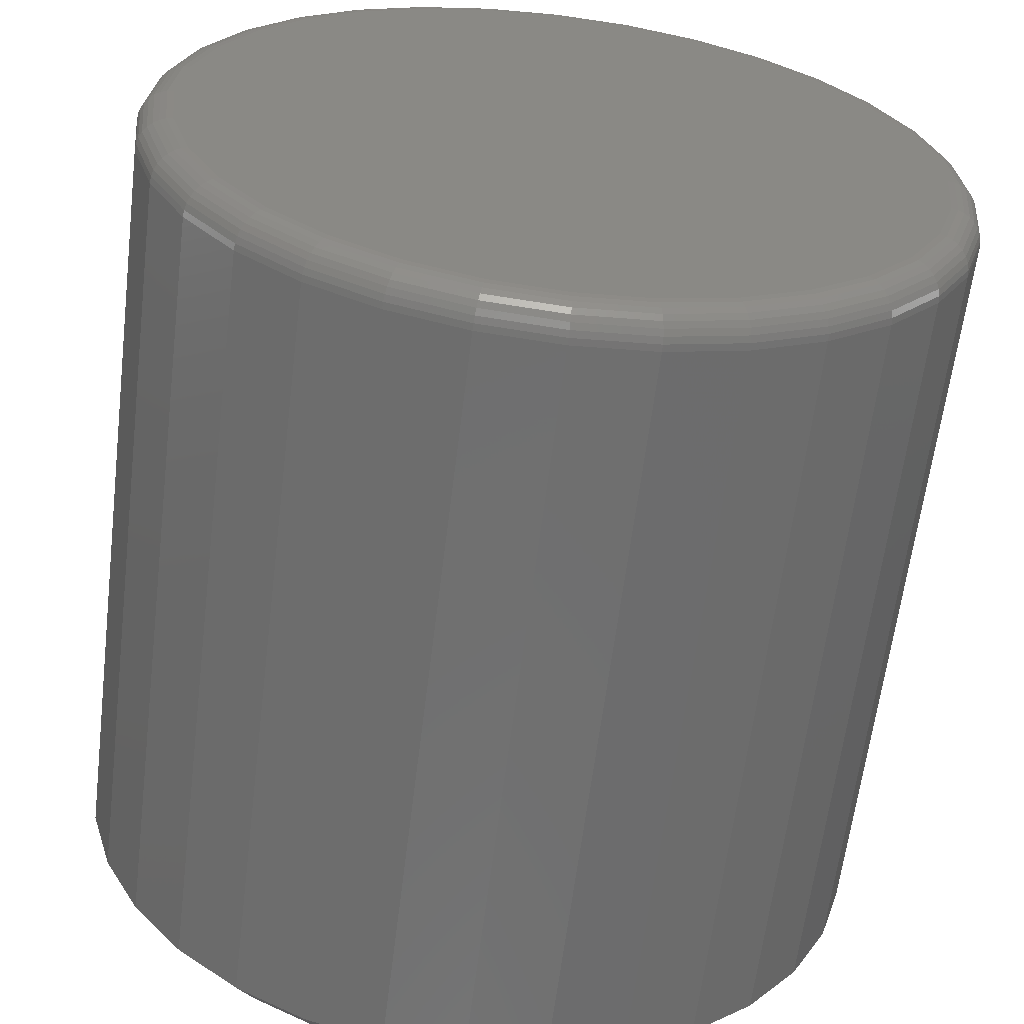
<metadata>
{"format":"stl","ext":"stl","renderer":"f3d","projection":"perspective","resolution":1024,"background":"white","views":[{"elev":-61.8,"azim":173.0,"up":"+Z"}]}
</metadata>
<code>
# stl→obj: 352 verts, 700 faces
v 0.2587 -0.01562 -0.2605
v 0.2587 -0.3672 -0.2605
v 0.2551 -0.01562 -0.2975
v 0.2551 -0.3672 -0.2975
v 0.2443 -0.01562 -0.333
v 0.2443 -0.3672 -0.333
v 0.2268 -0.01562 -0.3658
v 0.2268 -0.3672 -0.3658
v 0.2032 -0.01562 -0.3945
v 0.2032 -0.3672 -0.3945
v 0.1745 -0.01562 -0.4181
v 0.1745 -0.3672 -0.4181
v 0.1418 -0.01562 -0.4356
v 0.1418 -0.3672 -0.4356
v 0.1062 -0.01562 -0.4464
v 0.1062 -0.3672 -0.4464
v 0.06924 -0.01562 -0.45
v 0.06924 -0.3672 -0.45
v 0.03228 -0.01562 -0.4464
v 0.03228 -0.3672 -0.4464
v -0.003265 -0.01562 -0.4356
v -0.003265 -0.3672 -0.4356
v -0.03602 -0.01562 -0.4181
v -0.03602 -0.3672 -0.4181
v -0.06473 -0.01562 -0.3945
v -0.06473 -0.3672 -0.3945
v -0.0883 -0.01562 -0.3658
v -0.0883 -0.3672 -0.3658
v -0.1058 -0.01562 -0.333
v -0.1058 -0.3672 -0.333
v -0.1166 -0.01562 -0.2975
v -0.1166 -0.3672 -0.2975
v -0.1202 -0.01562 -0.2605
v -0.1202 -0.3672 -0.2605
v -0.1166 -0.01562 -0.2236
v -0.1166 -0.3672 -0.2236
v -0.1058 -0.01562 -0.188
v -0.1058 -0.3672 -0.188
v -0.0883 -0.01562 -0.1553
v -0.0883 -0.3672 -0.1553
v -0.06473 -0.01562 -0.1265
v -0.06473 -0.3672 -0.1265
v -0.03602 -0.01562 -0.103
v -0.03602 -0.3672 -0.103
v -0.003265 -0.01562 -0.08548
v -0.003265 -0.3672 -0.08548
v 0.03228 -0.01562 -0.07469
v 0.03228 -0.3672 -0.07469
v 0.06924 -0.01562 -0.07105
v 0.06924 -0.3672 -0.07105
v 0.1062 -0.01562 -0.07469
v 0.1062 -0.3672 -0.07469
v 0.1418 -0.01562 -0.08548
v 0.1418 -0.3672 -0.08548
v 0.1745 -0.01562 -0.103
v 0.1745 -0.3672 -0.103
v 0.2032 -0.01562 -0.1265
v 0.2032 -0.3672 -0.1265
v 0.2268 -0.01562 -0.1553
v 0.2268 -0.3672 -0.1553
v 0.2443 -0.01562 -0.188
v 0.2443 -0.3672 -0.188
v 0.2551 -0.01562 -0.2236
v 0.2551 -0.3672 -0.2236
v 0.06924 1.455e-16 -0.08668
v 0.1032 1.489e-16 -0.09002
v 0.03533 1.414e-16 -0.09002
v 0.002714 1.367e-16 -0.09991
v 0.1358 1.514e-16 -0.09991
v 0.1032 1.111e-16 -0.431
v 0.03533 1.035e-16 -0.431
v 0.1358 1.158e-16 -0.4211
v 0.06924 1.069e-16 -0.4344
v 0.002714 1.01e-16 -0.4211
v -0.02734 9.944e-17 -0.4051
v 0.1658 1.209e-16 -0.4051
v -0.05369 9.892e-17 -0.3835
v 0.1922 1.262e-16 -0.3835
v -0.07531 9.944e-17 -0.3571
v 0.2138 1.315e-16 -0.3571
v -0.09137 1.01e-16 -0.3271
v 0.2299 1.367e-16 -0.3271
v -0.1013 1.035e-16 -0.2944
v 0.2398 1.414e-16 -0.2944
v -0.1046 1.069e-16 -0.2605
v 0.2431 1.455e-16 -0.2605
v -0.1013 1.111e-16 -0.2266
v 0.2398 1.489e-16 -0.2266
v -0.09137 1.158e-16 -0.194
v 0.2299 1.514e-16 -0.194
v -0.07531 1.209e-16 -0.1639
v 0.2138 1.53e-16 -0.1639
v -0.05369 1.262e-16 -0.1376
v 0.1922 1.535e-16 -0.1376
v -0.02734 1.315e-16 -0.116
v 0.1658 1.53e-16 -0.116
v -0.1199 -0.01258 -0.2605
v -0.1163 -0.01258 -0.2236
v -0.119 -0.009646 -0.2605
v -0.1154 -0.009646 -0.2238
v -0.1176 -0.006944 -0.2605
v -0.114 -0.006944 -0.2241
v -0.1157 -0.004576 -0.2605
v -0.1121 -0.004576 -0.2245
v -0.1133 -0.002633 -0.2605
v -0.1098 -0.002633 -0.2249
v -0.1106 -0.001189 -0.2605
v -0.1071 -0.001189 -0.2254
v -0.1077 -0.0003002 -0.2605
v -0.1043 -0.0003002 -0.226
v 0.2548 -0.01258 -0.2236
v 0.2584 -0.01258 -0.2605
v 0.2539 -0.009646 -0.2238
v 0.2575 -0.009646 -0.2605
v 0.2525 -0.006944 -0.2241
v 0.2561 -0.006944 -0.2605
v 0.2506 -0.004576 -0.2245
v 0.2541 -0.004576 -0.2605
v 0.2483 -0.002633 -0.2249
v 0.2518 -0.002633 -0.2605
v 0.2456 -0.001189 -0.2254
v 0.2491 -0.001189 -0.2605
v 0.2427 -0.0003002 -0.226
v 0.2461 -0.0003002 -0.2605
v 0.244 -0.01258 -0.1881
v 0.2432 -0.009646 -0.1885
v 0.2419 -0.006944 -0.189
v 0.2401 -0.004576 -0.1898
v 0.2379 -0.002633 -0.1907
v 0.2354 -0.001189 -0.1917
v 0.2327 -0.0003002 -0.1928
v 0.2265 -0.01258 -0.1554
v 0.2258 -0.009646 -0.1559
v 0.2246 -0.006944 -0.1567
v 0.223 -0.004576 -0.1578
v 0.221 -0.002633 -0.1591
v 0.2188 -0.001189 -0.1606
v 0.2163 -0.0003002 -0.1622
v 0.203 -0.01258 -0.1268
v 0.2024 -0.009646 -0.1274
v 0.2014 -0.006944 -0.1284
v 0.2 -0.004576 -0.1298
v 0.1983 -0.002633 -0.1315
v 0.1964 -0.001189 -0.1334
v 0.1943 -0.0003002 -0.1354
v 0.1743 -0.01258 -0.1032
v 0.1738 -0.009646 -0.104
v 0.173 -0.006944 -0.1052
v 0.172 -0.004576 -0.1068
v 0.1707 -0.002633 -0.1088
v 0.1692 -0.001189 -0.111
v 0.1675 -0.0003002 -0.1134
v 0.1416 -0.01258 -0.08575
v 0.1413 -0.009646 -0.08657
v 0.1407 -0.006944 -0.08791
v 0.14 -0.004576 -0.0897
v 0.1391 -0.002633 -0.09189
v 0.1381 -0.001189 -0.09439
v 0.1369 -0.0003002 -0.09709
v 0.1061 -0.01258 -0.07499
v 0.106 -0.009646 -0.07586
v 0.1057 -0.006944 -0.07728
v 0.1053 -0.004576 -0.07918
v 0.1049 -0.002633 -0.0815
v 0.1043 -0.001189 -0.08415
v 0.1038 -0.0003002 -0.08703
v 0.06924 -0.01258 -0.07135
v 0.06924 -0.009646 -0.07224
v 0.06924 -0.006944 -0.07369
v 0.06924 -0.004576 -0.07563
v 0.06924 -0.002633 -0.078
v 0.06924 -0.001189 -0.0807
v 0.06924 -0.0003002 -0.08363
v 0.03234 -0.01258 -0.07499
v 0.03251 -0.009646 -0.07586
v 0.03279 -0.006944 -0.07728
v 0.03317 -0.004576 -0.07918
v 0.03363 -0.002633 -0.0815
v 0.03416 -0.001189 -0.08415
v 0.03473 -0.0003002 -0.08703
v -0.00315 -0.01258 -0.08575
v -0.00281 -0.009646 -0.08657
v -0.002257 -0.006944 -0.08791
v -0.001514 -0.004576 -0.0897
v -0.0006076 -0.002633 -0.09189
v 0.0004262 -0.001189 -0.09439
v 0.001548 -0.0003002 -0.09709
v -0.03586 -0.01258 -0.1032
v -0.03536 -0.009646 -0.104
v -0.03456 -0.006944 -0.1052
v -0.03348 -0.004576 -0.1068
v -0.03216 -0.002633 -0.1088
v -0.03066 -0.001189 -0.111
v -0.02904 -0.0003002 -0.1134
v -0.06452 -0.01258 -0.1268
v -0.06389 -0.009646 -0.1274
v -0.06287 -0.006944 -0.1284
v -0.0615 -0.004576 -0.1298
v -0.05982 -0.002633 -0.1315
v -0.05791 -0.001189 -0.1334
v -0.05584 -0.0003002 -0.1354
v -0.08805 -0.01258 -0.1554
v -0.08731 -0.009646 -0.1559
v -0.08611 -0.006944 -0.1567
v -0.08449 -0.004576 -0.1578
v -0.08252 -0.002633 -0.1591
v -0.08028 -0.001189 -0.1606
v -0.07784 -0.0003002 -0.1622
v -0.1055 -0.01258 -0.1881
v -0.1047 -0.009646 -0.1885
v -0.1034 -0.006944 -0.189
v -0.1016 -0.004576 -0.1898
v -0.09939 -0.002633 -0.1907
v -0.0969 -0.001189 -0.1917
v -0.09419 -0.0003002 -0.1928
v 0.2548 -0.01258 -0.2974
v 0.2539 -0.009646 -0.2973
v 0.2525 -0.006944 -0.297
v 0.2506 -0.004576 -0.2966
v 0.2483 -0.002633 -0.2961
v 0.2456 -0.001189 -0.2956
v 0.2427 -0.0003002 -0.295
v -0.1163 -0.01258 -0.2974
v -0.1154 -0.009646 -0.2973
v -0.114 -0.006944 -0.297
v -0.1121 -0.004576 -0.2966
v -0.1098 -0.002633 -0.2961
v -0.1071 -0.001189 -0.2956
v -0.1043 -0.0003002 -0.295
v -0.1055 -0.01258 -0.3329
v -0.1047 -0.009646 -0.3326
v -0.1034 -0.006944 -0.332
v -0.1016 -0.004576 -0.3313
v -0.09939 -0.002633 -0.3304
v -0.0969 -0.001189 -0.3293
v -0.09419 -0.0003002 -0.3282
v -0.08805 -0.01258 -0.3656
v -0.08731 -0.009646 -0.3651
v -0.08611 -0.006944 -0.3643
v -0.08449 -0.004576 -0.3632
v -0.08252 -0.002633 -0.3619
v -0.08028 -0.001189 -0.3604
v -0.07784 -0.0003002 -0.3588
v -0.06452 -0.01258 -0.3943
v -0.06389 -0.009646 -0.3937
v -0.06287 -0.006944 -0.3926
v -0.0615 -0.004576 -0.3913
v -0.05982 -0.002633 -0.3896
v -0.05791 -0.001189 -0.3877
v -0.05584 -0.0003002 -0.3856
v -0.03586 -0.01258 -0.4178
v -0.03536 -0.009646 -0.4171
v -0.03456 -0.006944 -0.4159
v -0.03348 -0.004576 -0.4143
v -0.03216 -0.002633 -0.4123
v -0.03066 -0.001189 -0.41
v -0.02904 -0.0003002 -0.4076
v -0.00315 -0.01258 -0.4353
v -0.00281 -0.009646 -0.4345
v -0.002257 -0.006944 -0.4331
v -0.001514 -0.004576 -0.4313
v -0.0006076 -0.002633 -0.4292
v 0.0004262 -0.001189 -0.4267
v 0.001548 -0.0003002 -0.424
v 0.03234 -0.01258 -0.4461
v 0.03251 -0.009646 -0.4452
v 0.03279 -0.006944 -0.4438
v 0.03317 -0.004576 -0.4419
v 0.03363 -0.002633 -0.4395
v 0.03416 -0.001189 -0.4369
v 0.03473 -0.0003002 -0.434
v 0.06924 -0.01258 -0.4497
v 0.06924 -0.009646 -0.4488
v 0.06924 -0.006944 -0.4474
v 0.06924 -0.004576 -0.4454
v 0.06924 -0.002633 -0.4431
v 0.06924 -0.001189 -0.4404
v 0.06924 -0.0003002 -0.4374
v 0.1061 -0.01258 -0.4461
v 0.106 -0.009646 -0.4452
v 0.1057 -0.006944 -0.4438
v 0.1053 -0.004576 -0.4419
v 0.1049 -0.002633 -0.4395
v 0.1043 -0.001189 -0.4369
v 0.1038 -0.0003002 -0.434
v 0.1416 -0.01258 -0.4353
v 0.1413 -0.009646 -0.4345
v 0.1407 -0.006944 -0.4331
v 0.14 -0.004576 -0.4313
v 0.1391 -0.002633 -0.4292
v 0.1381 -0.001189 -0.4267
v 0.1369 -0.0003002 -0.424
v 0.1743 -0.01258 -0.4178
v 0.1738 -0.009646 -0.4171
v 0.173 -0.006944 -0.4159
v 0.172 -0.004576 -0.4143
v 0.1707 -0.002633 -0.4123
v 0.1692 -0.001189 -0.41
v 0.1675 -0.0003002 -0.4076
v 0.203 -0.01258 -0.3943
v 0.2024 -0.009646 -0.3937
v 0.2014 -0.006944 -0.3926
v 0.2 -0.004576 -0.3913
v 0.1983 -0.002633 -0.3896
v 0.1964 -0.001189 -0.3877
v 0.1943 -0.0003002 -0.3856
v 0.2265 -0.01258 -0.3656
v 0.2258 -0.009646 -0.3651
v 0.2246 -0.006944 -0.3643
v 0.223 -0.004576 -0.3632
v 0.221 -0.002633 -0.3619
v 0.2188 -0.001189 -0.3604
v 0.2163 -0.0003002 -0.3588
v 0.244 -0.01258 -0.3329
v 0.2432 -0.009646 -0.3326
v 0.2419 -0.006944 -0.332
v 0.2401 -0.004576 -0.3313
v 0.2379 -0.002633 -0.3304
v 0.2354 -0.001189 -0.3293
v 0.2327 -0.0003002 -0.3282
v 0.03533 -0.3828 -0.09002
v 0.1032 -0.3828 -0.09002
v 0.06924 -0.3828 -0.08668
v 0.002714 -0.3828 -0.09991
v 0.1358 -0.3828 -0.09991
v 0.1358 -0.3828 -0.4211
v 0.03533 -0.3828 -0.431
v 0.1032 -0.3828 -0.431
v 0.06924 -0.3828 -0.4344
v 0.1658 -0.3828 -0.116
v -0.02734 -0.3828 -0.116
v 0.1922 -0.3828 -0.1376
v -0.05369 -0.3828 -0.1376
v 0.2138 -0.3828 -0.1639
v -0.07531 -0.3828 -0.1639
v 0.2299 -0.3828 -0.194
v -0.09137 -0.3828 -0.194
v 0.2398 -0.3828 -0.2266
v -0.1013 -0.3828 -0.2266
v 0.2431 -0.3828 -0.2605
v -0.1046 -0.3828 -0.2605
v 0.2398 -0.3828 -0.2944
v -0.1013 -0.3828 -0.2944
v 0.2299 -0.3828 -0.3271
v -0.09137 -0.3828 -0.3271
v 0.2138 -0.3828 -0.3571
v -0.07531 -0.3828 -0.3571
v 0.1922 -0.3828 -0.3835
v -0.05369 -0.3828 -0.3835
v 0.1658 -0.3828 -0.4051
v -0.02734 -0.3828 -0.4051
v 0.002714 -0.3828 -0.4211
f 1 2 3
f 3 2 4
f 3 4 5
f 5 4 6
f 5 6 7
f 7 6 8
f 7 8 9
f 9 8 10
f 9 10 11
f 11 10 12
f 11 12 13
f 13 12 14
f 13 14 15
f 15 14 16
f 15 16 17
f 17 16 18
f 17 18 19
f 19 18 20
f 19 20 21
f 21 20 22
f 21 22 23
f 23 22 24
f 23 24 25
f 25 24 26
f 25 26 27
f 27 26 28
f 27 28 29
f 29 28 30
f 29 30 31
f 31 30 32
f 31 32 33
f 33 32 34
f 33 34 35
f 35 34 36
f 35 36 37
f 37 36 38
f 37 38 39
f 39 38 40
f 39 40 41
f 41 40 42
f 41 42 43
f 43 42 44
f 43 44 45
f 45 44 46
f 45 46 47
f 47 46 48
f 47 48 49
f 49 48 50
f 49 50 51
f 51 50 52
f 51 52 53
f 53 52 54
f 53 54 55
f 55 54 56
f 55 56 57
f 57 56 58
f 57 58 59
f 59 58 60
f 59 60 61
f 61 60 62
f 61 62 63
f 63 62 64
f 63 64 1
f 1 64 2
f 65 66 67
f 68 67 66
f 69 68 66
f 70 71 72
f 73 71 70
f 71 74 72
f 72 74 75
f 72 75 76
f 76 75 77
f 76 77 78
f 78 77 79
f 78 79 80
f 80 79 81
f 80 81 82
f 82 81 83
f 82 83 84
f 84 83 85
f 84 85 86
f 86 85 87
f 86 87 88
f 88 87 89
f 88 89 90
f 90 89 91
f 90 91 92
f 92 91 93
f 92 93 94
f 94 93 95
f 94 95 96
f 96 95 68
f 96 68 69
f 33 35 97
f 97 35 98
f 97 98 99
f 99 98 100
f 99 100 101
f 101 100 102
f 101 102 103
f 103 102 104
f 103 104 105
f 105 104 106
f 105 106 107
f 107 106 108
f 107 108 109
f 109 108 110
f 109 110 85
f 85 110 87
f 63 1 111
f 111 1 112
f 111 112 113
f 113 112 114
f 113 114 115
f 115 114 116
f 115 116 117
f 117 116 118
f 117 118 119
f 119 118 120
f 119 120 121
f 121 120 122
f 121 122 123
f 123 122 124
f 123 124 88
f 88 124 86
f 61 63 125
f 125 63 111
f 125 111 126
f 126 111 113
f 126 113 127
f 127 113 115
f 127 115 128
f 128 115 117
f 128 117 129
f 129 117 119
f 129 119 130
f 130 119 121
f 130 121 131
f 131 121 123
f 131 123 90
f 90 123 88
f 59 61 132
f 132 61 125
f 132 125 133
f 133 125 126
f 133 126 134
f 134 126 127
f 134 127 135
f 135 127 128
f 135 128 136
f 136 128 129
f 136 129 137
f 137 129 130
f 137 130 138
f 138 130 131
f 138 131 92
f 92 131 90
f 57 59 139
f 139 59 132
f 139 132 140
f 140 132 133
f 140 133 141
f 141 133 134
f 141 134 142
f 142 134 135
f 142 135 143
f 143 135 136
f 143 136 144
f 144 136 137
f 144 137 145
f 145 137 138
f 145 138 94
f 94 138 92
f 55 57 146
f 146 57 139
f 146 139 147
f 147 139 140
f 147 140 148
f 148 140 141
f 148 141 149
f 149 141 142
f 149 142 150
f 150 142 143
f 150 143 151
f 151 143 144
f 151 144 152
f 152 144 145
f 152 145 96
f 96 145 94
f 53 55 153
f 153 55 146
f 153 146 154
f 154 146 147
f 154 147 155
f 155 147 148
f 155 148 156
f 156 148 149
f 156 149 157
f 157 149 150
f 157 150 158
f 158 150 151
f 158 151 159
f 159 151 152
f 159 152 69
f 69 152 96
f 51 53 160
f 160 53 153
f 160 153 161
f 161 153 154
f 161 154 162
f 162 154 155
f 162 155 163
f 163 155 156
f 163 156 164
f 164 156 157
f 164 157 165
f 165 157 158
f 165 158 166
f 166 158 159
f 166 159 66
f 66 159 69
f 49 51 167
f 167 51 160
f 167 160 168
f 168 160 161
f 168 161 169
f 169 161 162
f 169 162 170
f 170 162 163
f 170 163 171
f 171 163 164
f 171 164 172
f 172 164 165
f 172 165 173
f 173 165 166
f 173 166 65
f 65 166 66
f 47 49 174
f 174 49 167
f 174 167 175
f 175 167 168
f 175 168 176
f 176 168 169
f 176 169 177
f 177 169 170
f 177 170 178
f 178 170 171
f 178 171 179
f 179 171 172
f 179 172 180
f 180 172 173
f 180 173 67
f 67 173 65
f 45 47 181
f 181 47 174
f 181 174 182
f 182 174 175
f 182 175 183
f 183 175 176
f 183 176 184
f 184 176 177
f 184 177 185
f 185 177 178
f 185 178 186
f 186 178 179
f 186 179 187
f 187 179 180
f 187 180 68
f 68 180 67
f 43 45 188
f 188 45 181
f 188 181 189
f 189 181 182
f 189 182 190
f 190 182 183
f 190 183 191
f 191 183 184
f 191 184 192
f 192 184 185
f 192 185 193
f 193 185 186
f 193 186 194
f 194 186 187
f 194 187 95
f 95 187 68
f 41 43 195
f 195 43 188
f 195 188 196
f 196 188 189
f 196 189 197
f 197 189 190
f 197 190 198
f 198 190 191
f 198 191 199
f 199 191 192
f 199 192 200
f 200 192 193
f 200 193 201
f 201 193 194
f 201 194 93
f 93 194 95
f 39 41 202
f 202 41 195
f 202 195 203
f 203 195 196
f 203 196 204
f 204 196 197
f 204 197 205
f 205 197 198
f 205 198 206
f 206 198 199
f 206 199 207
f 207 199 200
f 207 200 208
f 208 200 201
f 208 201 91
f 91 201 93
f 37 39 209
f 209 39 202
f 209 202 210
f 210 202 203
f 210 203 211
f 211 203 204
f 211 204 212
f 212 204 205
f 212 205 213
f 213 205 206
f 213 206 214
f 214 206 207
f 214 207 215
f 215 207 208
f 215 208 89
f 89 208 91
f 35 37 98
f 98 37 209
f 98 209 100
f 100 209 210
f 100 210 102
f 102 210 211
f 102 211 104
f 104 211 212
f 104 212 106
f 106 212 213
f 106 213 108
f 108 213 214
f 108 214 110
f 110 214 215
f 110 215 87
f 87 215 89
f 1 3 112
f 112 3 216
f 112 216 114
f 114 216 217
f 114 217 116
f 116 217 218
f 116 218 118
f 118 218 219
f 118 219 120
f 120 219 220
f 120 220 122
f 122 220 221
f 122 221 124
f 124 221 222
f 124 222 86
f 86 222 84
f 31 33 223
f 223 33 97
f 223 97 224
f 224 97 99
f 224 99 225
f 225 99 101
f 225 101 226
f 226 101 103
f 226 103 227
f 227 103 105
f 227 105 228
f 228 105 107
f 228 107 229
f 229 107 109
f 229 109 83
f 83 109 85
f 29 31 230
f 230 31 223
f 230 223 231
f 231 223 224
f 231 224 232
f 232 224 225
f 232 225 233
f 233 225 226
f 233 226 234
f 234 226 227
f 234 227 235
f 235 227 228
f 235 228 236
f 236 228 229
f 236 229 81
f 81 229 83
f 27 29 237
f 237 29 230
f 237 230 238
f 238 230 231
f 238 231 239
f 239 231 232
f 239 232 240
f 240 232 233
f 240 233 241
f 241 233 234
f 241 234 242
f 242 234 235
f 242 235 243
f 243 235 236
f 243 236 79
f 79 236 81
f 25 27 244
f 244 27 237
f 244 237 245
f 245 237 238
f 245 238 246
f 246 238 239
f 246 239 247
f 247 239 240
f 247 240 248
f 248 240 241
f 248 241 249
f 249 241 242
f 249 242 250
f 250 242 243
f 250 243 77
f 77 243 79
f 23 25 251
f 251 25 244
f 251 244 252
f 252 244 245
f 252 245 253
f 253 245 246
f 253 246 254
f 254 246 247
f 254 247 255
f 255 247 248
f 255 248 256
f 256 248 249
f 256 249 257
f 257 249 250
f 257 250 75
f 75 250 77
f 21 23 258
f 258 23 251
f 258 251 259
f 259 251 252
f 259 252 260
f 260 252 253
f 260 253 261
f 261 253 254
f 261 254 262
f 262 254 255
f 262 255 263
f 263 255 256
f 263 256 264
f 264 256 257
f 264 257 74
f 74 257 75
f 19 21 265
f 265 21 258
f 265 258 266
f 266 258 259
f 266 259 267
f 267 259 260
f 267 260 268
f 268 260 261
f 268 261 269
f 269 261 262
f 269 262 270
f 270 262 263
f 270 263 271
f 271 263 264
f 271 264 71
f 71 264 74
f 17 19 272
f 272 19 265
f 272 265 273
f 273 265 266
f 273 266 274
f 274 266 267
f 274 267 275
f 275 267 268
f 275 268 276
f 276 268 269
f 276 269 277
f 277 269 270
f 277 270 278
f 278 270 271
f 278 271 73
f 73 271 71
f 15 17 279
f 279 17 272
f 279 272 280
f 280 272 273
f 280 273 281
f 281 273 274
f 281 274 282
f 282 274 275
f 282 275 283
f 283 275 276
f 283 276 284
f 284 276 277
f 284 277 285
f 285 277 278
f 285 278 70
f 70 278 73
f 13 15 286
f 286 15 279
f 286 279 287
f 287 279 280
f 287 280 288
f 288 280 281
f 288 281 289
f 289 281 282
f 289 282 290
f 290 282 283
f 290 283 291
f 291 283 284
f 291 284 292
f 292 284 285
f 292 285 72
f 72 285 70
f 11 13 293
f 293 13 286
f 293 286 294
f 294 286 287
f 294 287 295
f 295 287 288
f 295 288 296
f 296 288 289
f 296 289 297
f 297 289 290
f 297 290 298
f 298 290 291
f 298 291 299
f 299 291 292
f 299 292 76
f 76 292 72
f 9 11 300
f 300 11 293
f 300 293 301
f 301 293 294
f 301 294 302
f 302 294 295
f 302 295 303
f 303 295 296
f 303 296 304
f 304 296 297
f 304 297 305
f 305 297 298
f 305 298 306
f 306 298 299
f 306 299 78
f 78 299 76
f 7 9 307
f 307 9 300
f 307 300 308
f 308 300 301
f 308 301 309
f 309 301 302
f 309 302 310
f 310 302 303
f 310 303 311
f 311 303 304
f 311 304 312
f 312 304 305
f 312 305 313
f 313 305 306
f 313 306 80
f 80 306 78
f 5 7 314
f 314 7 307
f 314 307 315
f 315 307 308
f 315 308 316
f 316 308 309
f 316 309 317
f 317 309 310
f 317 310 318
f 318 310 311
f 318 311 319
f 319 311 312
f 319 312 320
f 320 312 313
f 320 313 82
f 82 313 80
f 3 5 216
f 216 5 314
f 216 314 217
f 217 314 315
f 217 315 218
f 218 315 316
f 218 316 219
f 219 316 317
f 219 317 220
f 220 317 318
f 220 318 221
f 221 318 319
f 221 319 222
f 222 319 320
f 222 320 84
f 84 320 82
f 321 322 323
f 322 321 324
f 322 324 325
f 326 327 328
f 328 327 329
f 325 324 330
f 330 324 331
f 330 331 332
f 332 331 333
f 332 333 334
f 334 333 335
f 334 335 336
f 336 335 337
f 336 337 338
f 338 337 339
f 338 339 340
f 340 339 341
f 340 341 342
f 342 341 343
f 342 343 344
f 344 343 345
f 344 345 346
f 346 345 347
f 346 347 348
f 348 347 349
f 348 349 350
f 350 349 351
f 350 351 326
f 326 351 352
f 326 352 327
f 329 327 18
f 18 16 329
f 8 348 10
f 10 348 350
f 10 350 12
f 348 8 346
f 346 8 6
f 346 6 344
f 344 6 4
f 344 4 342
f 342 4 2
f 342 2 340
f 347 26 349
f 349 26 24
f 349 24 351
f 26 347 28
f 28 347 345
f 28 345 30
f 30 345 343
f 30 343 32
f 32 343 341
f 32 341 34
f 18 327 20
f 20 327 352
f 20 352 22
f 22 352 351
f 22 351 24
f 329 16 328
f 328 16 14
f 328 14 326
f 326 14 12
f 326 12 350
f 323 322 50
f 50 48 323
f 40 333 42
f 42 333 331
f 42 331 44
f 333 40 335
f 335 40 38
f 335 38 337
f 337 38 36
f 337 36 339
f 339 36 34
f 339 34 341
f 334 58 332
f 332 58 56
f 332 56 330
f 58 334 60
f 60 334 336
f 60 336 62
f 62 336 338
f 62 338 64
f 64 338 340
f 64 340 2
f 50 322 52
f 52 322 325
f 52 325 54
f 54 325 330
f 54 330 56
f 323 48 321
f 321 48 46
f 321 46 324
f 324 46 44
f 324 44 331

</code>
